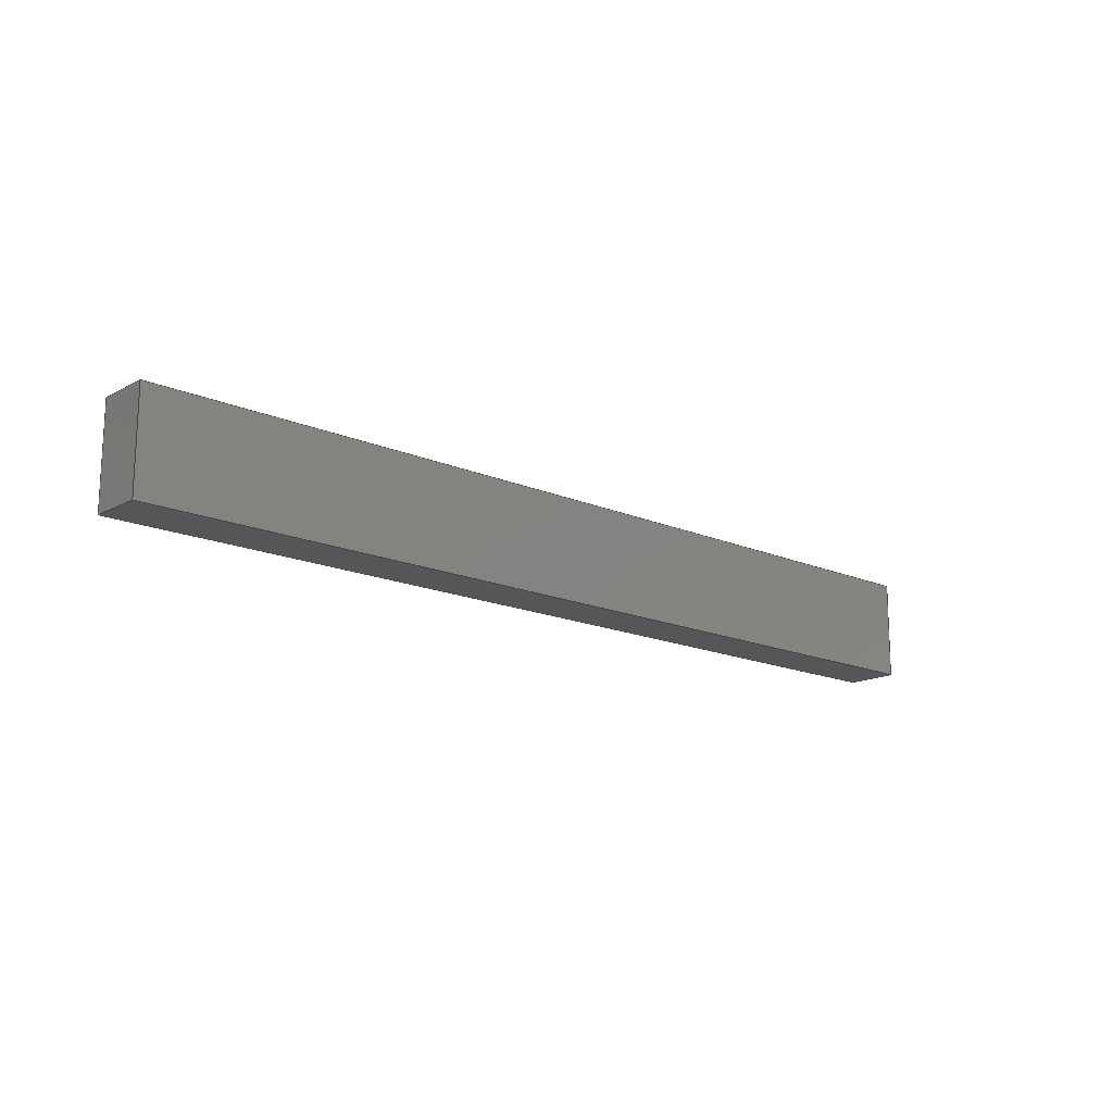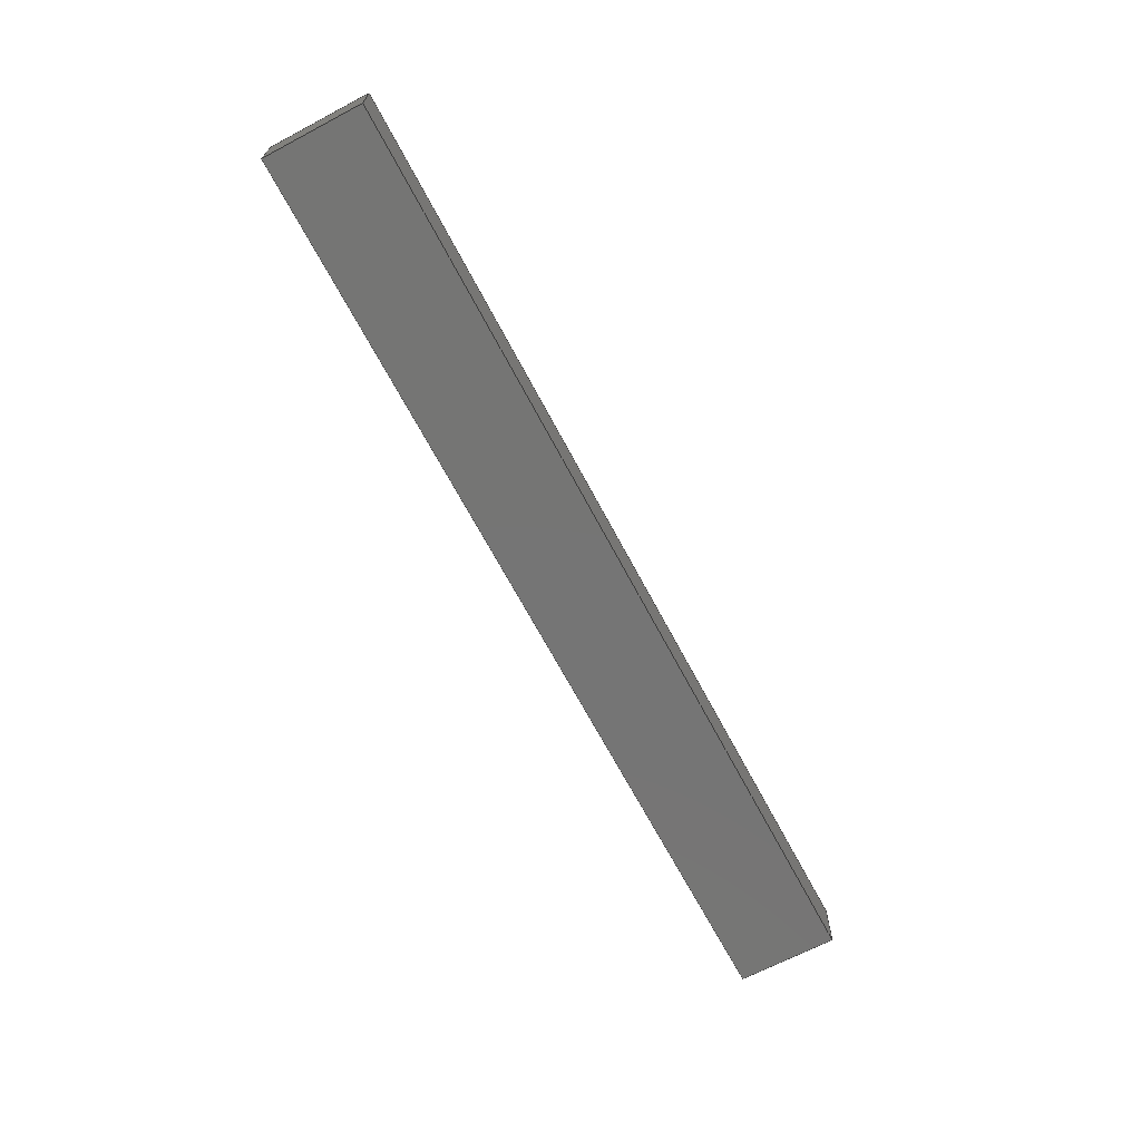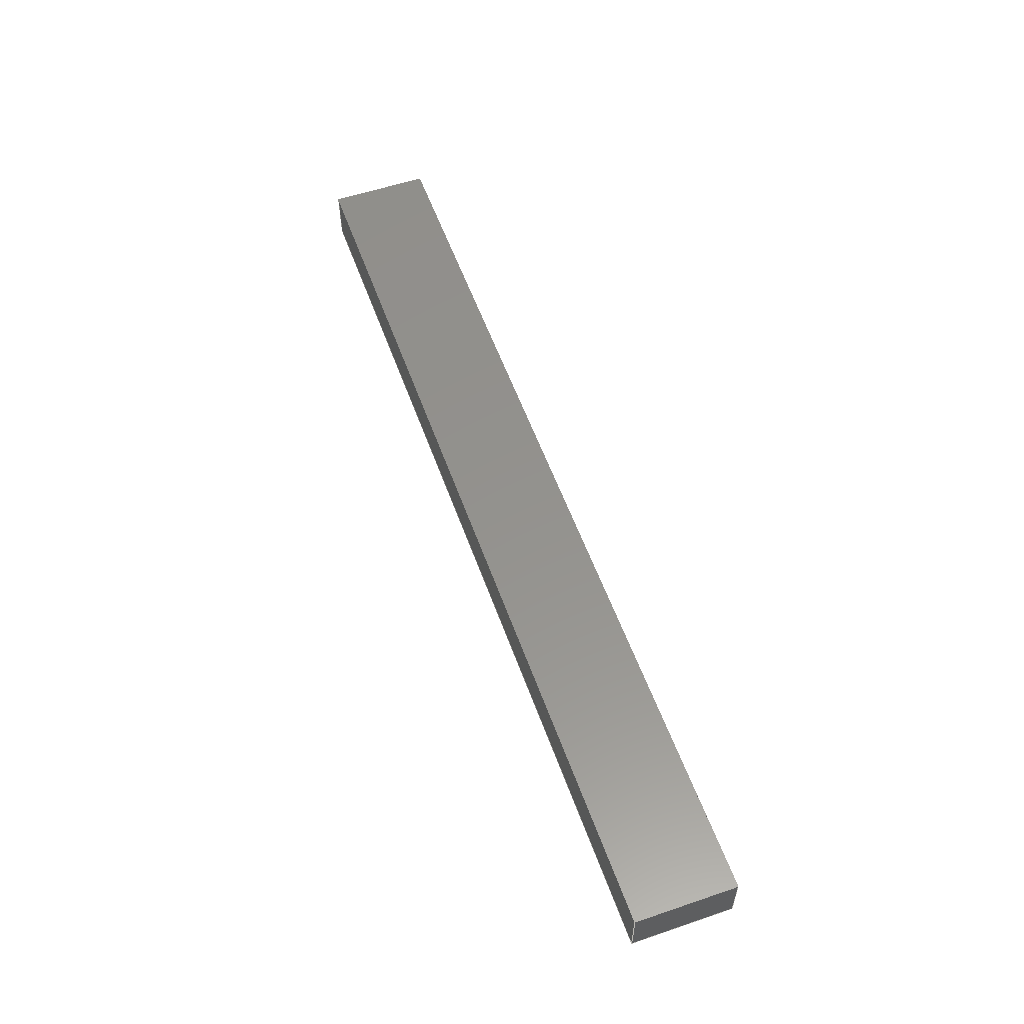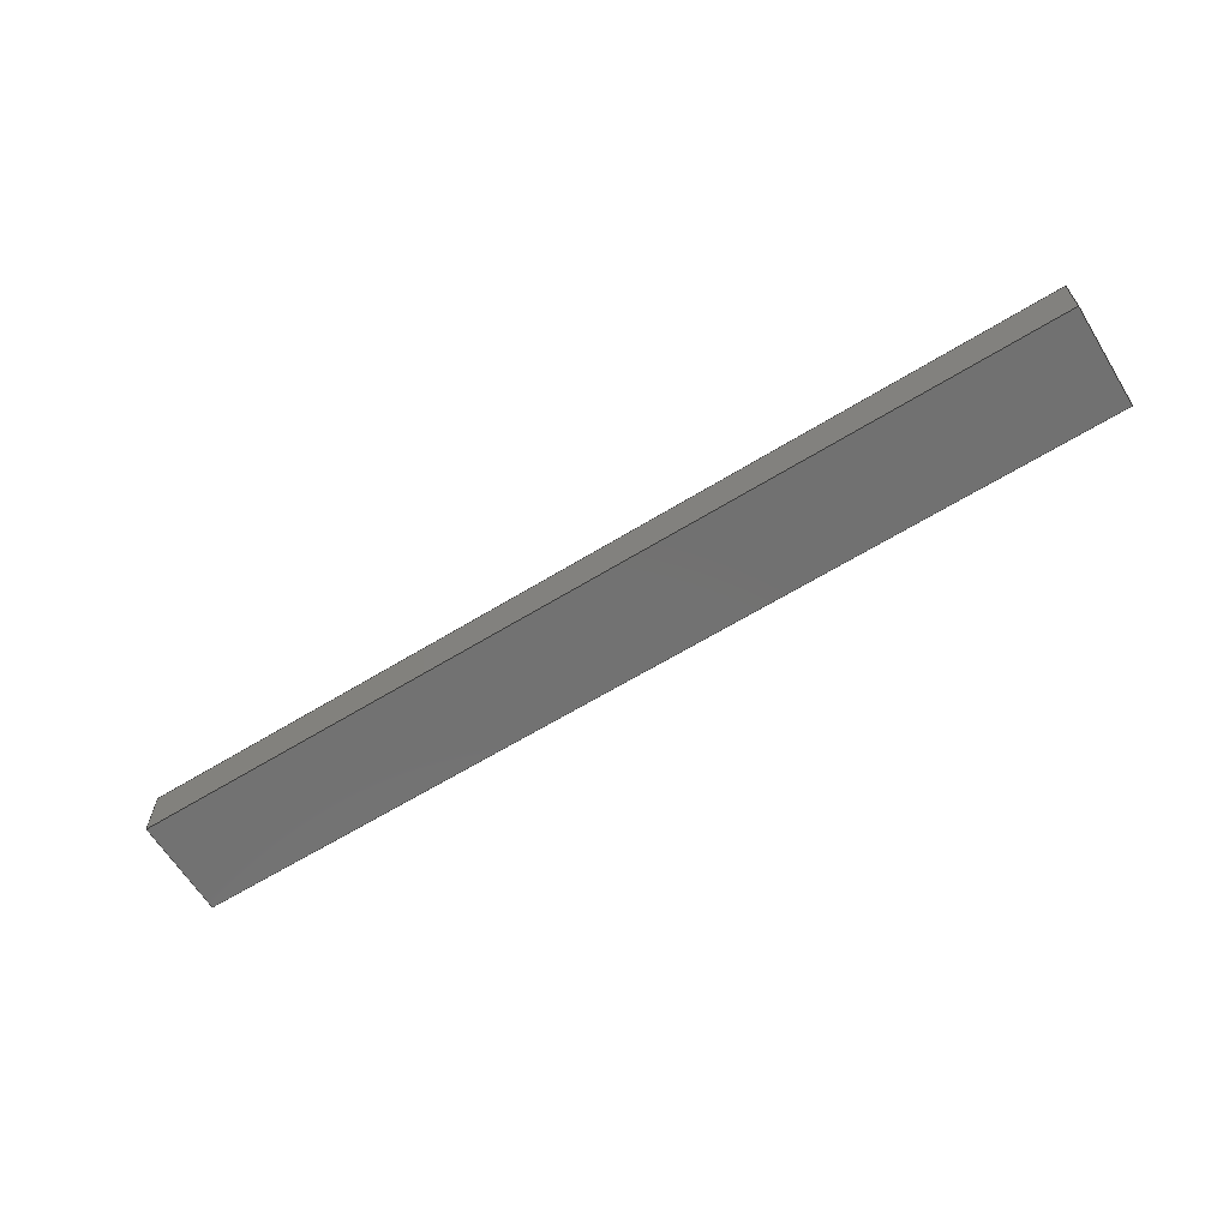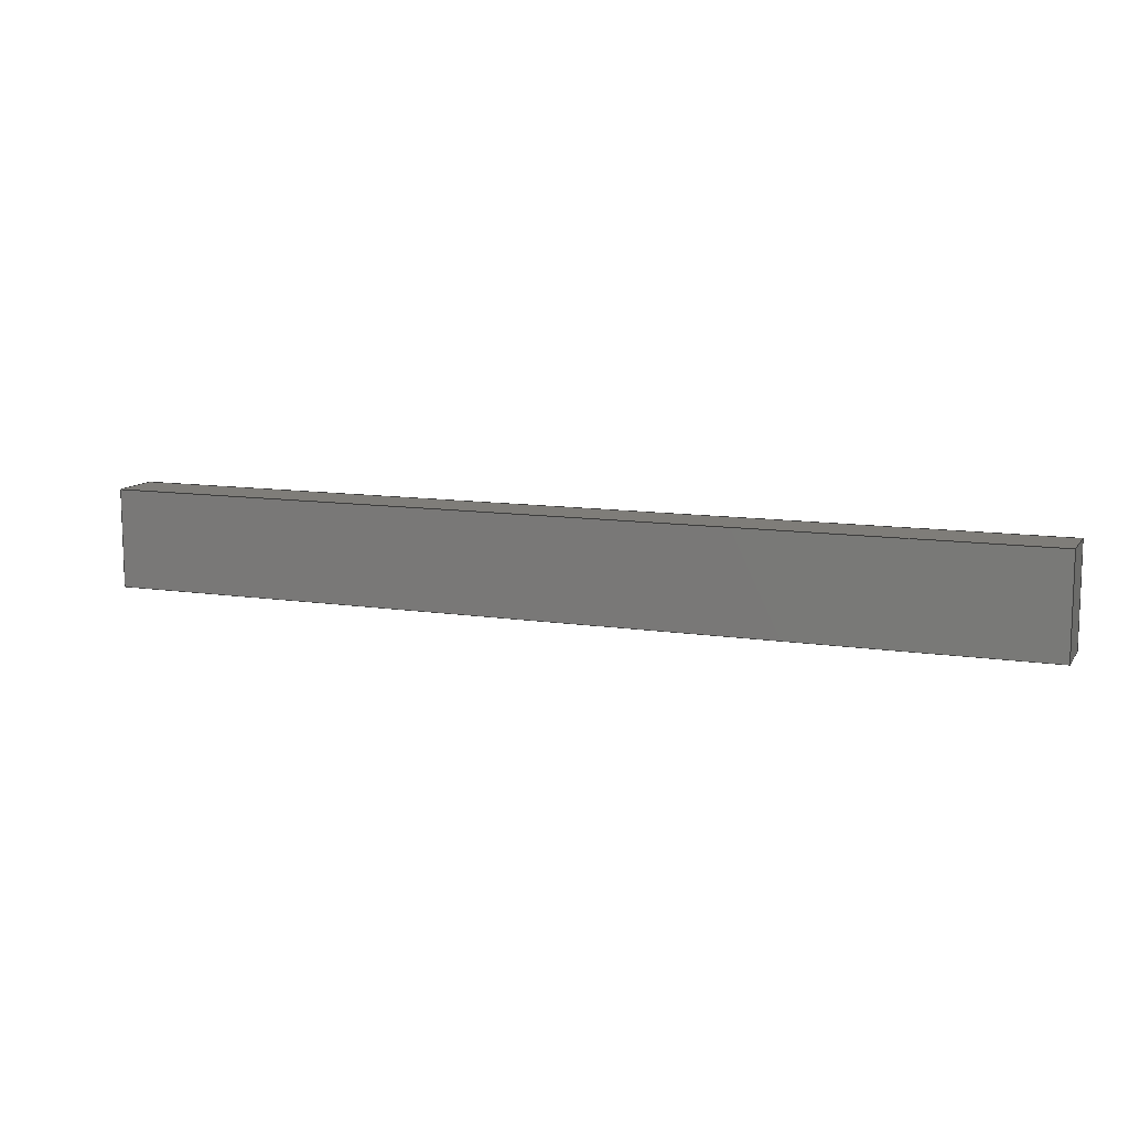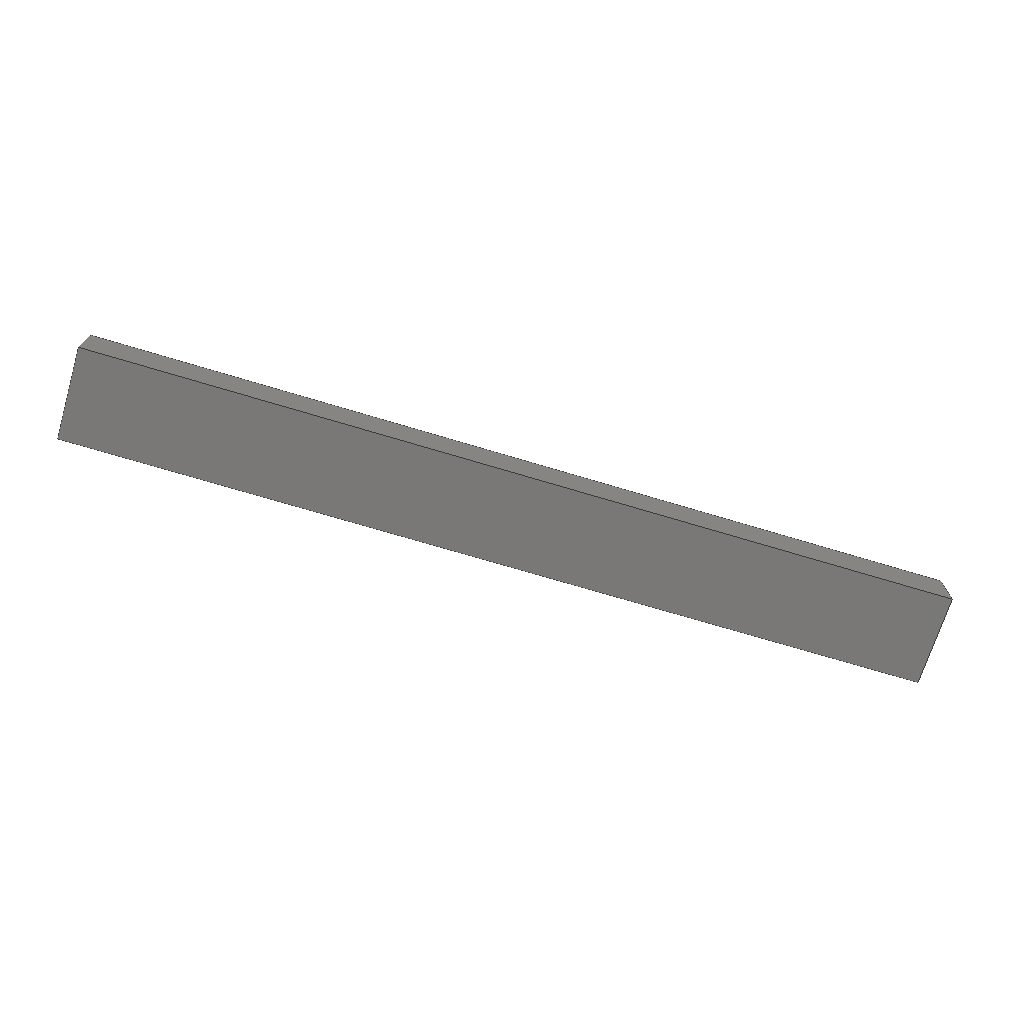
<metadata>
{"format":"step","ext":"step","renderer":"f3d","projection":"perspective","resolution":1024,"background":"white","views":[{"elev":-16.0,"azim":137.9,"up":"+Y"},{"elev":-67.6,"azim":117.9,"up":"+Z"},{"elev":55.9,"azim":-109.5,"up":"+Z"},{"elev":-63.5,"azim":31.8,"up":"+Z"},{"elev":10.7,"azim":-158.9,"up":"+Y"},{"elev":-71.4,"azim":163.2,"up":"+Z"}]}
</metadata>
<code>
ISO-10303-21;
DATA;
#1=MECHANICAL_DESIGN_GEOMETRIC_PRESENTATION_REPRESENTATION('',(#4),#174);
#2=SHAPE_REPRESENTATION_RELATIONSHIP('SRR','None',#184,#3);
#3=ADVANCED_BREP_SHAPE_REPRESENTATION('',(#5),#173);
#4=STYLED_ITEM('',(#193),#5);
#5=MANIFOLD_SOLID_BREP('Body1',#98);
#6=FACE_OUTER_BOUND('',#12,.T.);
#7=FACE_OUTER_BOUND('',#13,.T.);
#8=FACE_OUTER_BOUND('',#14,.T.);
#9=FACE_OUTER_BOUND('',#15,.T.);
#10=FACE_OUTER_BOUND('',#16,.T.);
#11=FACE_OUTER_BOUND('',#17,.T.);
#12=EDGE_LOOP('',(#62,#63,#64,#65));
#13=EDGE_LOOP('',(#66,#67,#68,#69));
#14=EDGE_LOOP('',(#70,#71,#72,#73));
#15=EDGE_LOOP('',(#74,#75,#76,#77));
#16=EDGE_LOOP('',(#78,#79,#80,#81));
#17=EDGE_LOOP('',(#82,#83,#84,#85));
#18=LINE('',#148,#30);
#19=LINE('',#150,#31);
#20=LINE('',#152,#32);
#21=LINE('',#153,#33);
#22=LINE('',#157,#34);
#23=LINE('',#159,#35);
#24=LINE('',#161,#36);
#25=LINE('',#162,#37);
#26=LINE('',#164,#38);
#27=LINE('',#165,#39);
#28=LINE('',#167,#40);
#29=LINE('',#169,#41);
#30=VECTOR('',#122,0.3937);
#31=VECTOR('',#123,0.3937);
#32=VECTOR('',#124,0.3937);
#33=VECTOR('',#125,0.3937);
#34=VECTOR('',#128,0.3937);
#35=VECTOR('',#129,0.3937);
#36=VECTOR('',#130,0.3937);
#37=VECTOR('',#131,0.3937);
#38=VECTOR('',#134,0.3937);
#39=VECTOR('',#135,0.3937);
#40=VECTOR('',#138,0.3937);
#41=VECTOR('',#141,0.3937);
#42=VERTEX_POINT('',#146);
#43=VERTEX_POINT('',#147);
#44=VERTEX_POINT('',#149);
#45=VERTEX_POINT('',#151);
#46=VERTEX_POINT('',#155);
#47=VERTEX_POINT('',#156);
#48=VERTEX_POINT('',#158);
#49=VERTEX_POINT('',#160);
#50=EDGE_CURVE('',#42,#43,#18,.T.);
#51=EDGE_CURVE('',#43,#44,#19,.T.);
#52=EDGE_CURVE('',#44,#45,#20,.T.);
#53=EDGE_CURVE('',#45,#42,#21,.T.);
#54=EDGE_CURVE('',#46,#47,#22,.T.);
#55=EDGE_CURVE('',#48,#46,#23,.T.);
#56=EDGE_CURVE('',#49,#48,#24,.T.);
#57=EDGE_CURVE('',#47,#49,#25,.T.);
#58=EDGE_CURVE('',#46,#45,#26,.T.);
#59=EDGE_CURVE('',#48,#44,#27,.T.);
#60=EDGE_CURVE('',#47,#42,#28,.T.);
#61=EDGE_CURVE('',#49,#43,#29,.T.);
#62=ORIENTED_EDGE('',*,*,#50,.T.);
#63=ORIENTED_EDGE('',*,*,#51,.T.);
#64=ORIENTED_EDGE('',*,*,#52,.T.);
#65=ORIENTED_EDGE('',*,*,#53,.T.);
#66=ORIENTED_EDGE('',*,*,#54,.F.);
#67=ORIENTED_EDGE('',*,*,#55,.F.);
#68=ORIENTED_EDGE('',*,*,#56,.F.);
#69=ORIENTED_EDGE('',*,*,#57,.F.);
#70=ORIENTED_EDGE('',*,*,#55,.T.);
#71=ORIENTED_EDGE('',*,*,#58,.T.);
#72=ORIENTED_EDGE('',*,*,#52,.F.);
#73=ORIENTED_EDGE('',*,*,#59,.F.);
#74=ORIENTED_EDGE('',*,*,#54,.T.);
#75=ORIENTED_EDGE('',*,*,#60,.T.);
#76=ORIENTED_EDGE('',*,*,#53,.F.);
#77=ORIENTED_EDGE('',*,*,#58,.F.);
#78=ORIENTED_EDGE('',*,*,#56,.T.);
#79=ORIENTED_EDGE('',*,*,#59,.T.);
#80=ORIENTED_EDGE('',*,*,#51,.F.);
#81=ORIENTED_EDGE('',*,*,#61,.F.);
#82=ORIENTED_EDGE('',*,*,#57,.T.);
#83=ORIENTED_EDGE('',*,*,#61,.T.);
#84=ORIENTED_EDGE('',*,*,#50,.F.);
#85=ORIENTED_EDGE('',*,*,#60,.F.);
#86=PLANE('',#112);
#87=PLANE('',#113);
#88=PLANE('',#114);
#89=PLANE('',#115);
#90=PLANE('',#116);
#91=PLANE('',#117);
#92=ADVANCED_FACE('',(#6),#86,.T.);
#93=ADVANCED_FACE('',(#7),#87,.T.);
#94=ADVANCED_FACE('',(#8),#88,.T.);
#95=ADVANCED_FACE('',(#9),#89,.T.);
#96=ADVANCED_FACE('',(#10),#90,.T.);
#97=ADVANCED_FACE('',(#11),#91,.T.);
#98=CLOSED_SHELL('',(#92,#93,#94,#95,#96,#97));
#99=DERIVED_UNIT_ELEMENT(#101,1);
#100=DERIVED_UNIT_ELEMENT(#178,-3);
#101=(
MASS_UNIT()
NAMED_UNIT(*)
SI_UNIT(.KILO.,.GRAM.)
);
#102=DERIVED_UNIT((#99,#100));
#103=MEASURE_REPRESENTATION_ITEM('density measure',
POSITIVE_RATIO_MEASURE(2600),#102);
#104=PROPERTY_DEFINITION_REPRESENTATION(#109,#106);
#105=PROPERTY_DEFINITION_REPRESENTATION(#110,#107);
#106=REPRESENTATION('material name',(#108),#173);
#107=REPRESENTATION('density',(#103),#173);
#108=DESCRIPTIVE_REPRESENTATION_ITEM('Limestone','Limestone');
#109=PROPERTY_DEFINITION('material property','material name',#186);
#110=PROPERTY_DEFINITION('material property','density of part',#186);
#111=AXIS2_PLACEMENT_3D('placement',#144,#118,#119);
#112=AXIS2_PLACEMENT_3D('',#145,#120,#121);
#113=AXIS2_PLACEMENT_3D('',#154,#126,#127);
#114=AXIS2_PLACEMENT_3D('',#163,#132,#133);
#115=AXIS2_PLACEMENT_3D('',#166,#136,#137);
#116=AXIS2_PLACEMENT_3D('',#168,#139,#140);
#117=AXIS2_PLACEMENT_3D('',#170,#142,#143);
#118=DIRECTION('axis',(0,0,1));
#119=DIRECTION('refdir',(1,0,0));
#120=DIRECTION('center_axis',(-1,8.078e-28,-2.465e-32));
#121=DIRECTION('ref_axis',(-2.465e-32,-1.849e-32,
1));
#122=DIRECTION('',(-8.078e-28,-1,0.003331));
#123=DIRECTION('',(2.666e-30,0.003331,1));
#124=DIRECTION('',(8.078e-28,1,-0.003331));
#125=DIRECTION('',(-2.666e-30,-0.003331,-1));
#126=DIRECTION('center_axis',(1,-8.078e-28,2.465e-32));
#127=DIRECTION('ref_axis',(2.465e-32,1.849e-32,-1));
#128=DIRECTION('',(-2.666e-30,-0.003331,-1));
#129=DIRECTION('',(8.078e-28,1,-0.003331));
#130=DIRECTION('',(2.666e-30,0.003331,1));
#131=DIRECTION('',(-8.078e-28,-1,0.003331));
#132=DIRECTION('center_axis',(2.666e-30,0.003331,
1));
#133=DIRECTION('ref_axis',(8.078e-28,1,-0.003331));
#134=DIRECTION('',(-1,8.078e-28,-2.465e-32));
#135=DIRECTION('',(-1,8.078e-28,-2.465e-32));
#136=DIRECTION('center_axis',(8.078e-28,1,-0.003331));
#137=DIRECTION('ref_axis',(-2.666e-30,-0.003331,-1));
#138=DIRECTION('',(-1,8.078e-28,-2.465e-32));
#139=DIRECTION('center_axis',(-8.078e-28,-1,
0.003331));
#140=DIRECTION('ref_axis',(2.666e-30,0.003331,1));
#141=DIRECTION('',(-1,8.078e-28,-2.465e-32));
#142=DIRECTION('center_axis',(-2.666e-30,-0.003331,
-1));
#143=DIRECTION('ref_axis',(-8.078e-28,-1,0.003331));
#144=CARTESIAN_POINT('',(0,0,0));
#145=CARTESIAN_POINT('Origin',(-343.2,-6.875,15.56));
#146=CARTESIAN_POINT('',(-343.2,11.75,-0.4633));
#147=CARTESIAN_POINT('',(-343.2,4.25,-0.4383));
#148=CARTESIAN_POINT('',(-343.2,2.411,-0.4322));
#149=CARTESIAN_POINT('',(-343.2,4.263,3.562));
#150=CARTESIAN_POINT('',(-343.2,4.277,7.543));
#151=CARTESIAN_POINT('',(-343.2,11.76,3.537));
#152=CARTESIAN_POINT('',(-343.2,-1.326,3.58));
#153=CARTESIAN_POINT('',(-343.2,11.78,9.518));
#154=CARTESIAN_POINT('Origin',(-272.8,8.007,1.549));
#155=CARTESIAN_POINT('',(-272.8,11.76,3.537));
#156=CARTESIAN_POINT('',(-272.8,11.75,-0.4633));
#157=CARTESIAN_POINT('',(-272.8,11.76,2.537));
#158=CARTESIAN_POINT('',(-272.8,4.263,3.562));
#159=CARTESIAN_POINT('',(-272.8,6.138,3.555));
#160=CARTESIAN_POINT('',(-272.8,4.25,-0.4383));
#161=CARTESIAN_POINT('',(-272.8,4.253,0.5617));
#162=CARTESIAN_POINT('',(-272.8,9.875,-0.457));
#163=CARTESIAN_POINT('Origin',(3.444e-27,4.263,3.562));
#164=CARTESIAN_POINT('',(-342.2,11.76,3.537));
#165=CARTESIAN_POINT('',(3.444e-27,4.263,3.562));
#166=CARTESIAN_POINT('Origin',(9.502e-27,11.76,3.537));
#167=CARTESIAN_POINT('',(-342.2,11.75,-0.4633));
#168=CARTESIAN_POINT('Origin',(3.433e-27,4.25,-0.4383));
#169=CARTESIAN_POINT('',(3.433e-27,4.25,-0.4383));
#170=CARTESIAN_POINT('Origin',(9.492e-27,11.75,-0.4633));
#171=UNCERTAINTY_MEASURE_WITH_UNIT(LENGTH_MEASURE(0.0003937),
#176,'DISTANCE_ACCURACY_VALUE',
'Maximum model space distance between geometric entities at asserted c
onnectivities');
#172=UNCERTAINTY_MEASURE_WITH_UNIT(LENGTH_MEASURE(0.0003937),
#176,'DISTANCE_ACCURACY_VALUE',
'Maximum model space distance between geometric entities at asserted c
onnectivities');
#173=(
GEOMETRIC_REPRESENTATION_CONTEXT(3)
GLOBAL_UNCERTAINTY_ASSIGNED_CONTEXT((#171))
GLOBAL_UNIT_ASSIGNED_CONTEXT((#176,#180,#181))
REPRESENTATION_CONTEXT('','3D')
);
#174=(
GEOMETRIC_REPRESENTATION_CONTEXT(3)
GLOBAL_UNCERTAINTY_ASSIGNED_CONTEXT((#172))
GLOBAL_UNIT_ASSIGNED_CONTEXT((#176,#180,#181))
REPRESENTATION_CONTEXT('','3D')
);
#175=DIMENSIONAL_EXPONENTS(1,0,0,0,0,0,0);
#176=(
CONVERSION_BASED_UNIT('inch',#179)
LENGTH_UNIT()
NAMED_UNIT(#175)
);
#177=(
LENGTH_UNIT()
NAMED_UNIT(*)
SI_UNIT(.MILLI.,.METRE.)
);
#178=(
LENGTH_UNIT()
NAMED_UNIT(*)
SI_UNIT($,.METRE.)
);
#179=LENGTH_MEASURE_WITH_UNIT(LENGTH_MEASURE(25.4),#177);
#180=(
NAMED_UNIT(*)
PLANE_ANGLE_UNIT()
SI_UNIT($,.RADIAN.)
);
#181=(
NAMED_UNIT(*)
SI_UNIT($,.STERADIAN.)
SOLID_ANGLE_UNIT()
);
#182=SHAPE_DEFINITION_REPRESENTATION(#183,#184);
#183=PRODUCT_DEFINITION_SHAPE('',$,#186);
#184=SHAPE_REPRESENTATION('',(#111),#173);
#185=PRODUCT_DEFINITION_CONTEXT('part definition',#190,'design');
#186=PRODUCT_DEFINITION('AO - 2','AO - 2',#187,#185);
#187=PRODUCT_DEFINITION_FORMATION('',$,#192);
#188=PRODUCT_RELATED_PRODUCT_CATEGORY('AO - 2','AO - 2',(#192));
#189=APPLICATION_PROTOCOL_DEFINITION('international standard',
'automotive_design',2009,#190);
#190=APPLICATION_CONTEXT(
'Core Data for Automotive Mechanical Design Process');
#191=PRODUCT_CONTEXT('part definition',#190,'mechanical');
#192=PRODUCT('AO - 2','AO - 2',$,(#191));
#193=PRESENTATION_STYLE_ASSIGNMENT((#194));
#194=SURFACE_STYLE_USAGE(.BOTH.,#195);
#195=SURFACE_SIDE_STYLE('',(#196));
#196=SURFACE_STYLE_FILL_AREA(#197);
#197=FILL_AREA_STYLE('Surface - Matte',(#198));
#198=FILL_AREA_STYLE_COLOUR('Surface - Matte',#199);
#199=COLOUR_RGB('Surface - Matte',0.702,0.702,0.702);
ENDSEC;
END-ISO-10303-21;

</code>
